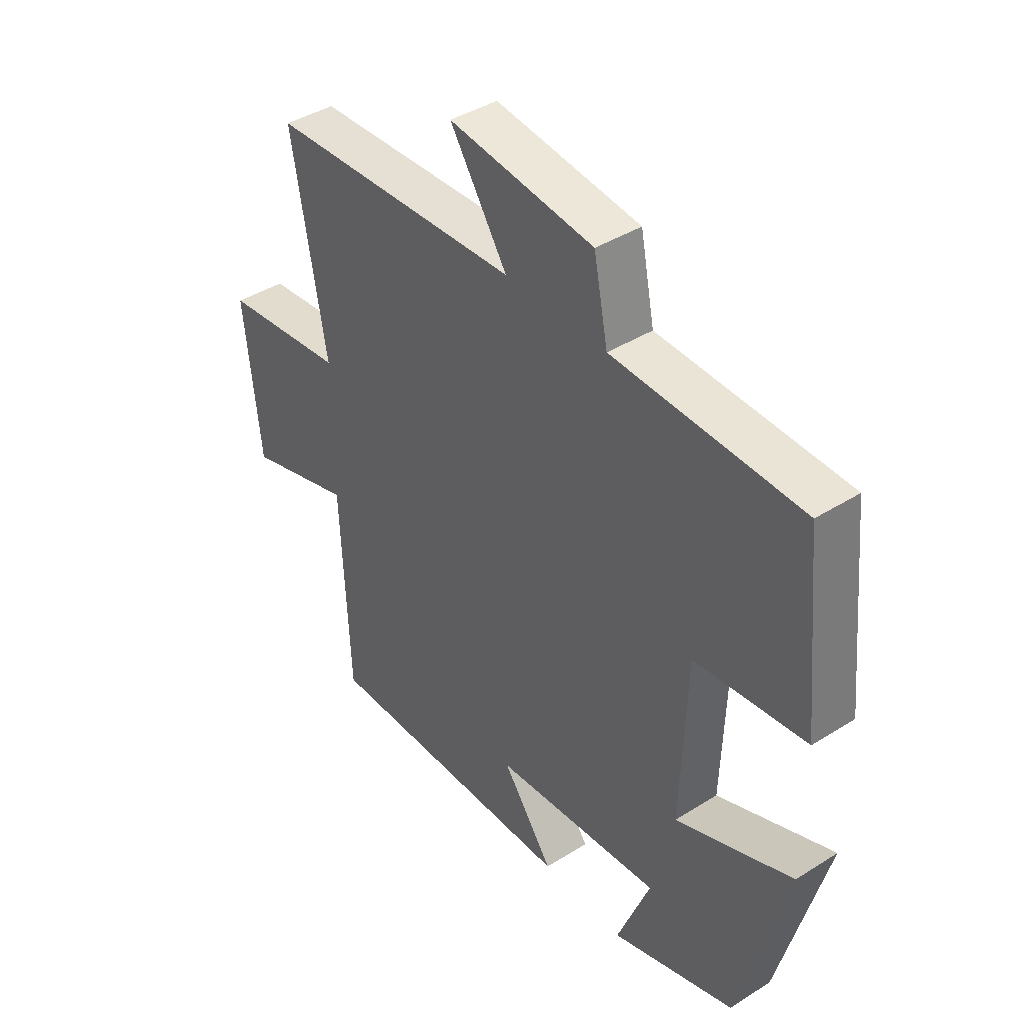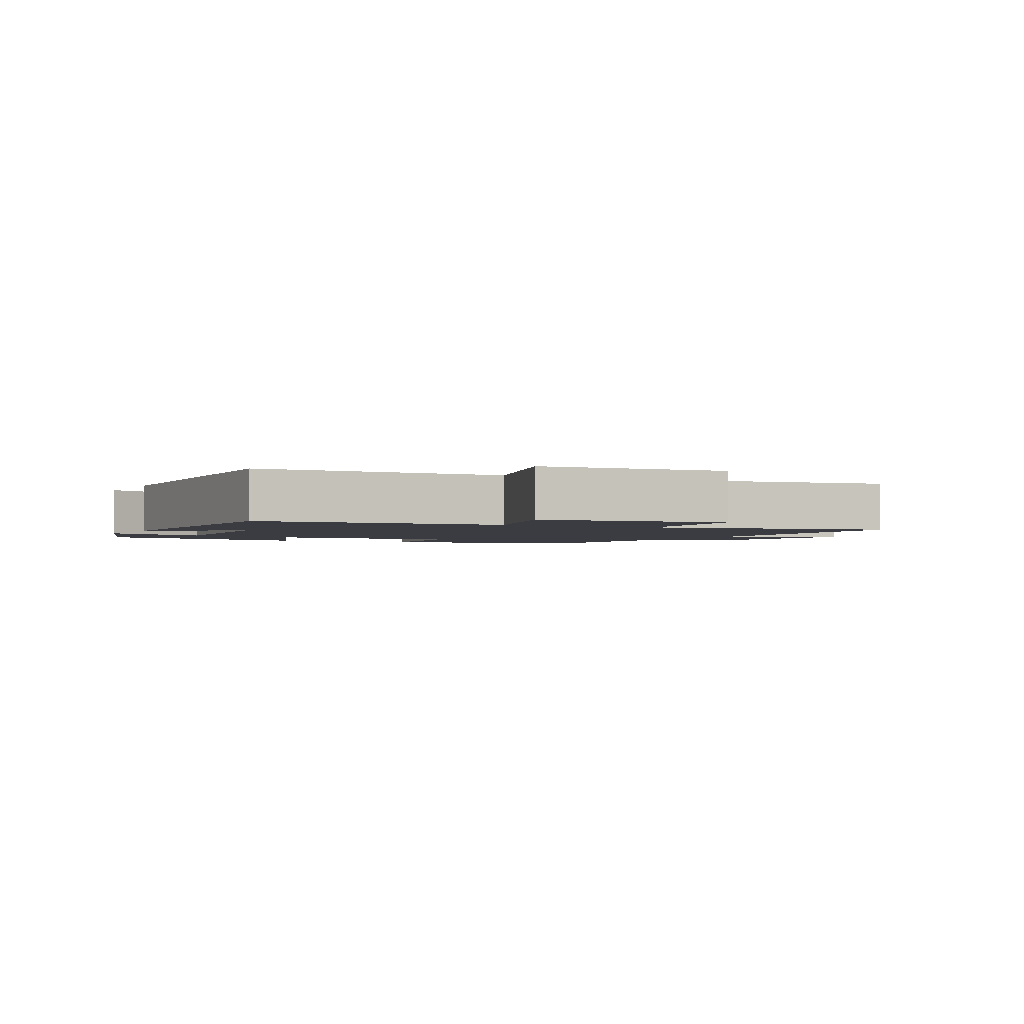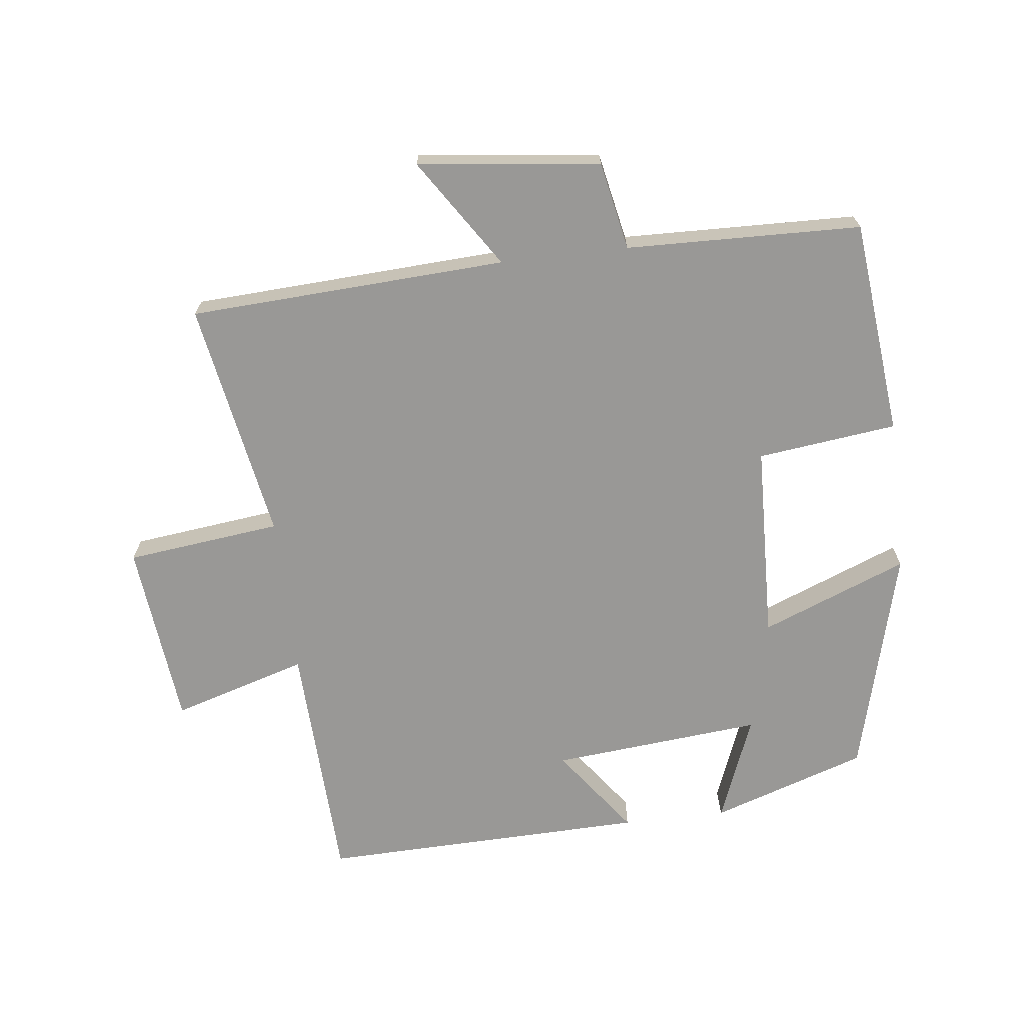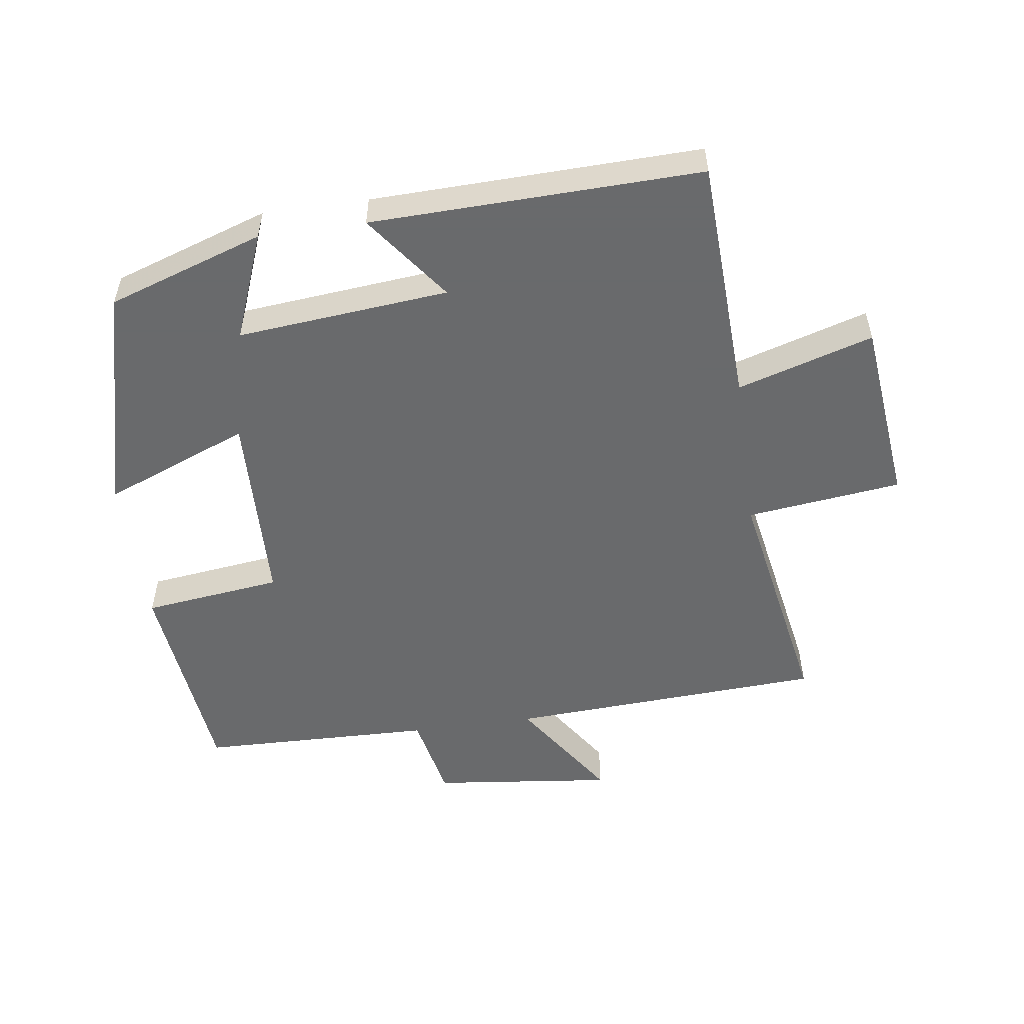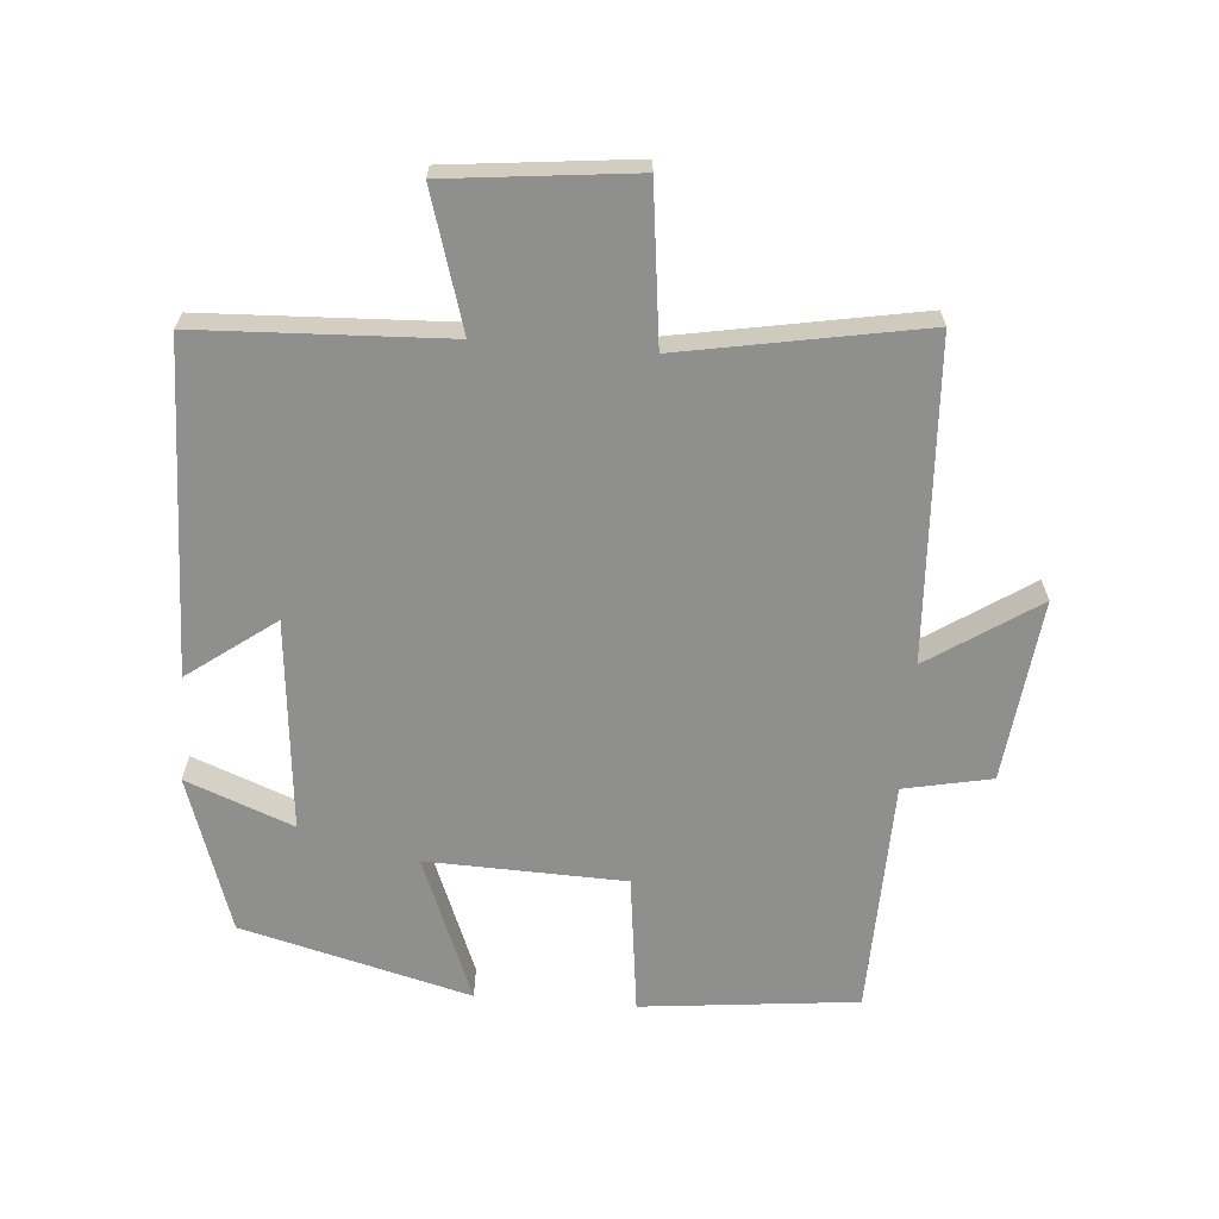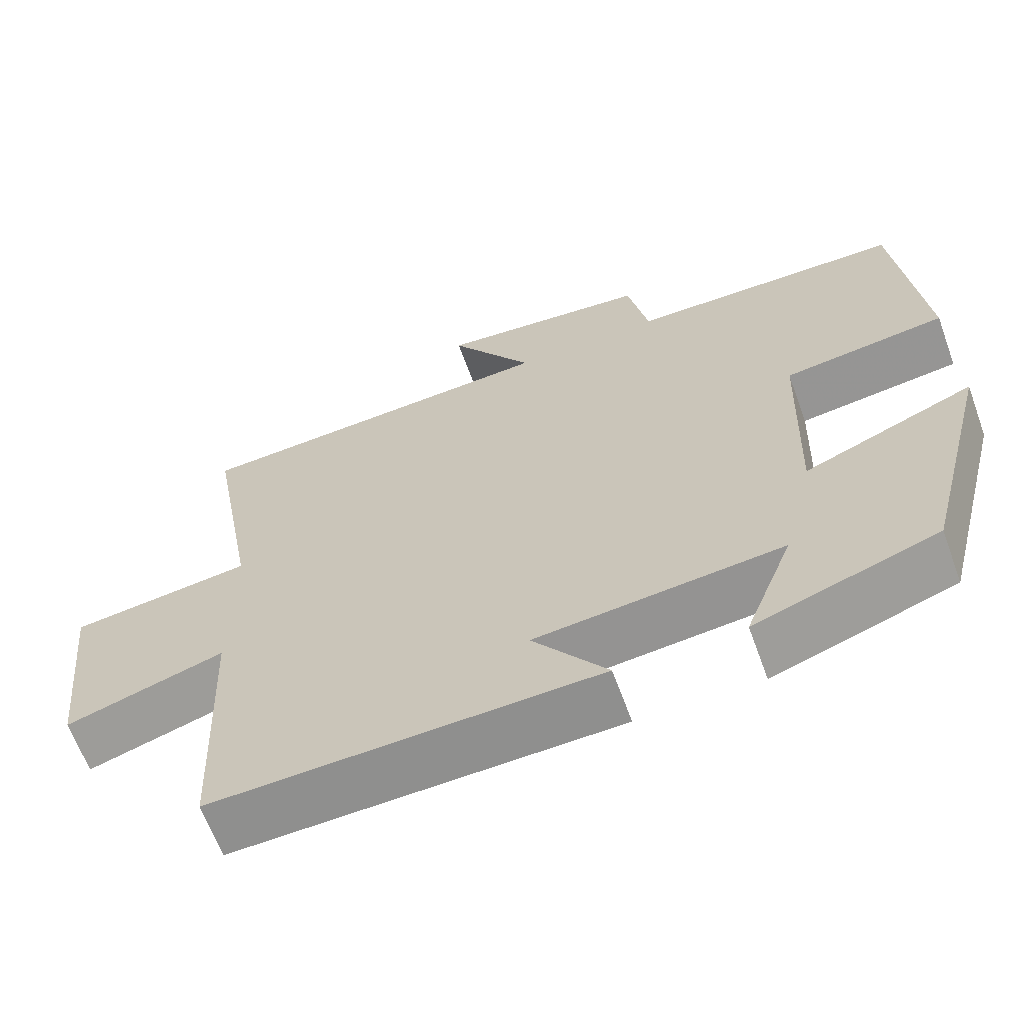
<metadata>
{"format":"obj","ext":"obj","renderer":"f3d","projection":"perspective","resolution":1024,"background":"white","views":[{"elev":41.2,"azim":52.6,"up":"+Z"},{"elev":-2.2,"azim":-117.8,"up":"+Y"},{"elev":-68.6,"azim":6.7,"up":"+Y"},{"elev":-52.9,"azim":-171.9,"up":"+Y"},{"elev":-65.3,"azim":-94.5,"up":"+Y"},{"elev":-64.6,"azim":20.0,"up":"+Z"}]}
</metadata>
<code>
v -0.484 0.07 -0.513
v -0.5 0.07 -0.138
v -0.705 0.07 -0.2
v -0.735 0.07 0.082
v -0.5 0.07 0.11
v -0.565 0.07 0.474
v -0.084 0.07 0.5
v -0.193 0.07 0.665
v 0.083 0.07 0.633
v 0.11 0.07 0.5
v 0.466 0.07 0.491
v 0.5 0.07 0.164
v 0.289 0.07 0.138
v 0.279 0.07 -0.162
v 0.5 0.07 -0.074
v 0.41 0.07 -0.421
v 0.174 0.07 -0.5
v 0.237 0.07 -0.338
v -0.083 0.07 -0.368
v 0.014 0.07 -0.5
v -0.484 0 -0.513
v -0.5 0 -0.138
v -0.705 0 -0.2
v -0.735 0 0.082
v -0.5 0 0.11
v -0.565 0 0.474
v -0.084 0 0.5
v -0.193 0 0.665
v 0.083 0 0.633
v 0.11 0 0.5
v 0.466 0 0.491
v 0.5 0 0.164
v 0.289 0 0.138
v 0.279 0 -0.162
v 0.5 0 -0.074
v 0.41 0 -0.421
v 0.174 0 -0.5
v 0.237 0 -0.338
v -0.083 0 -0.368
v 0.014 0 -0.5
f 19 20 1 2
f 18 19 2
f 15 16 17 18
f 14 15 18
f 13 14 18 2
f 10 11 12 13
f 10 13 2 3
f 7 8 9 10
f 5 6 7 10
f 5 10 3
f 3 4 5
f 22 21 40 39
f 22 39 38
f 38 37 36 35
f 38 35 34
f 22 38 34 33
f 33 32 31 30
f 23 22 33 30
f 30 29 28 27
f 30 27 26 25
f 23 30 25
f 25 24 23
f 1 21 22 2
f 2 22 23 3
f 3 23 24 4
f 4 24 25 5
f 5 25 26 6
f 6 26 27 7
f 7 27 28 8
f 8 28 29 9
f 9 29 30 10
f 10 30 31 11
f 11 31 32 12
f 12 32 33 13
f 13 33 34 14
f 14 34 35 15
f 15 35 36 16
f 16 36 37 17
f 17 37 38 18
f 18 38 39 19
f 19 39 40 20
f 20 40 21 1

</code>
